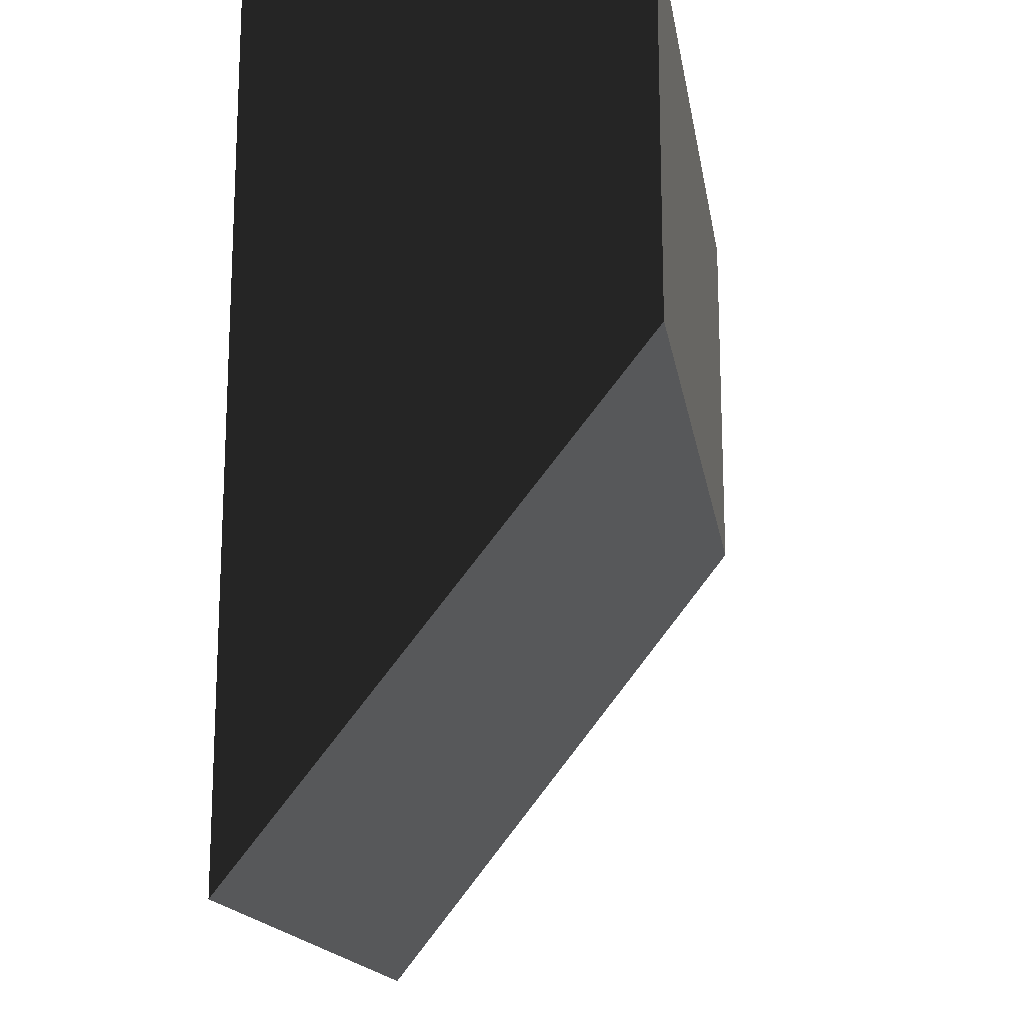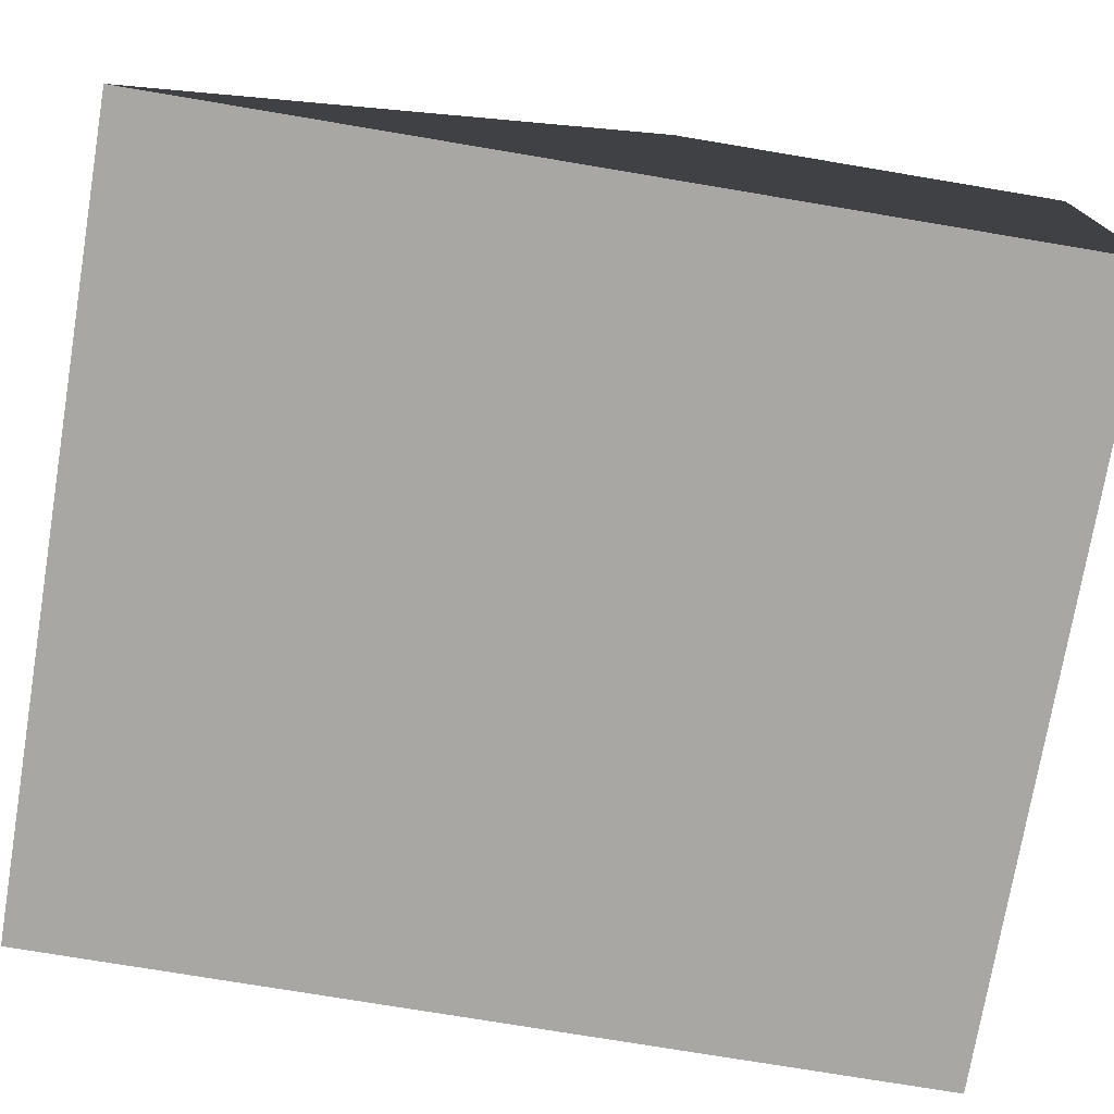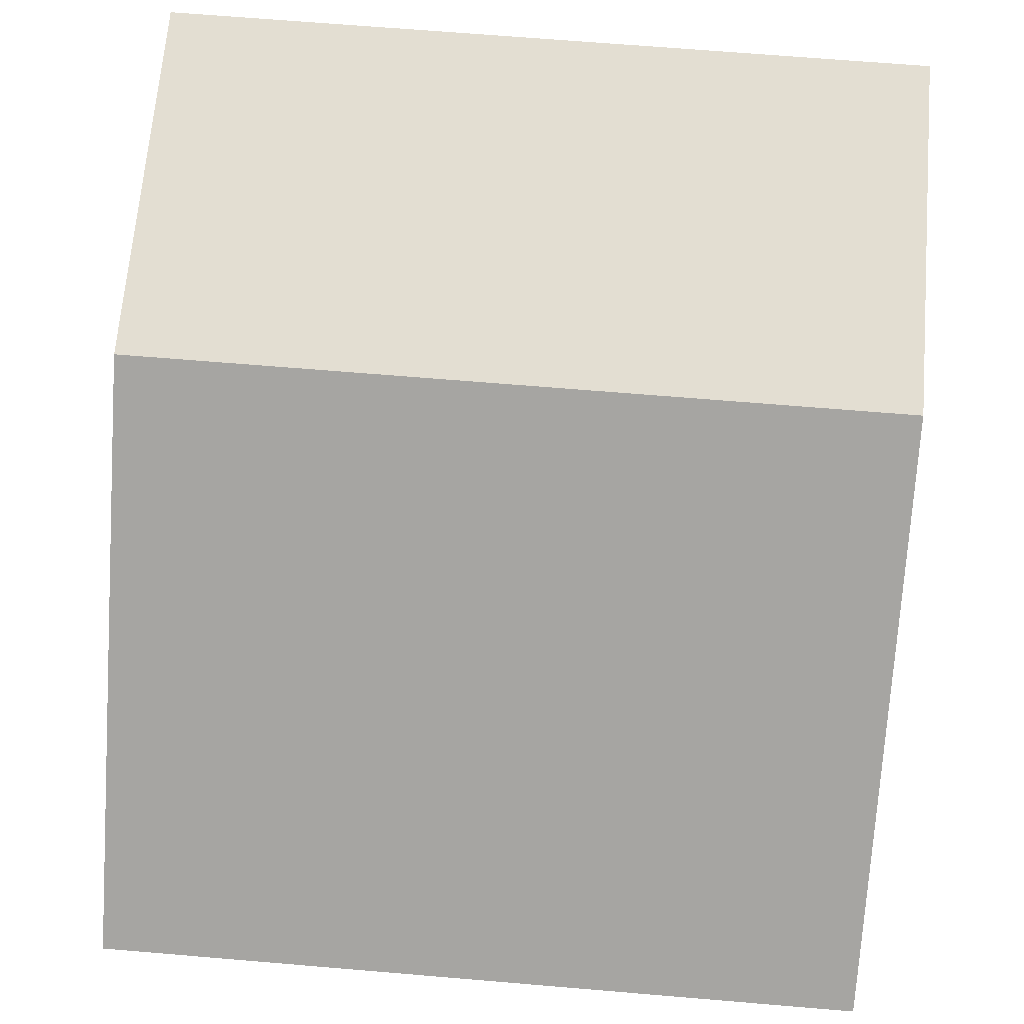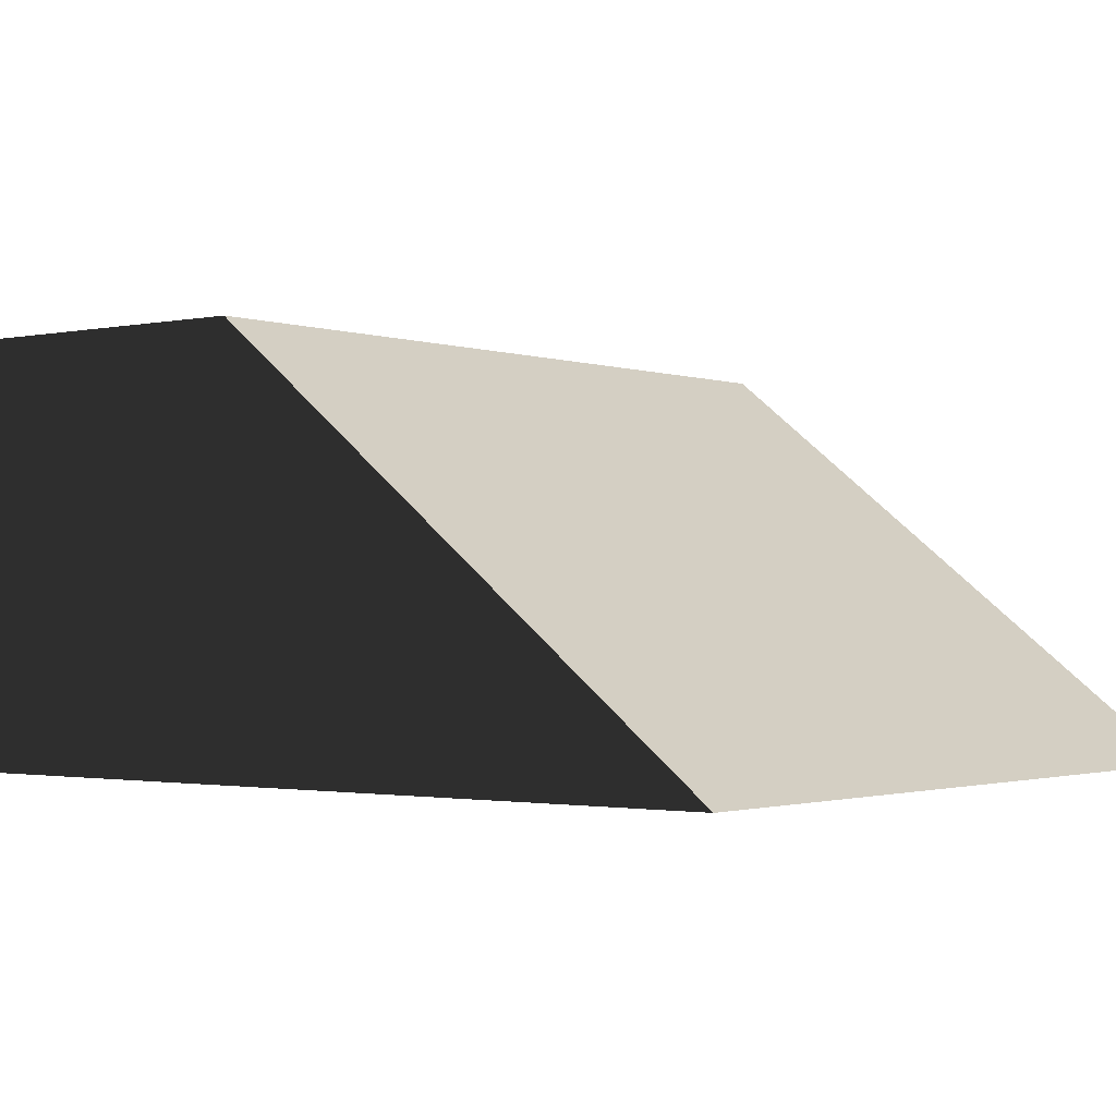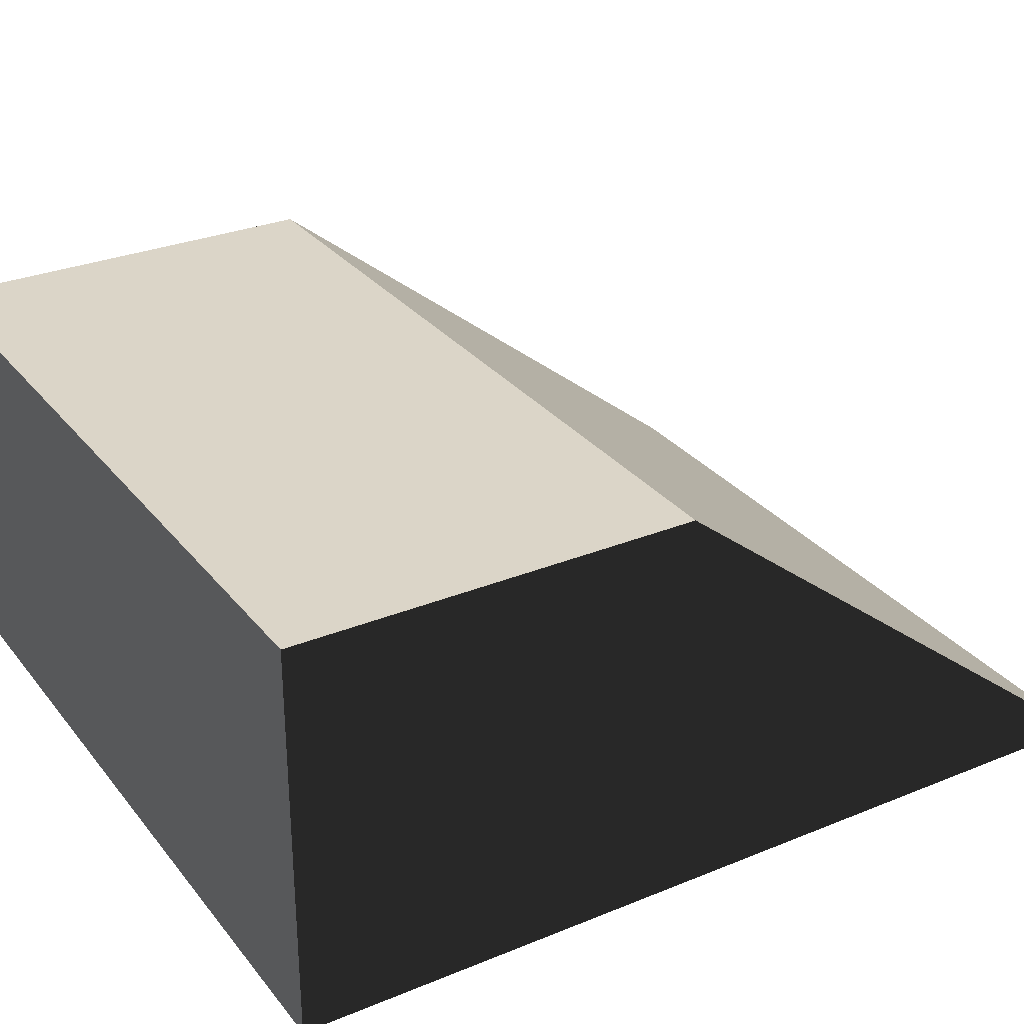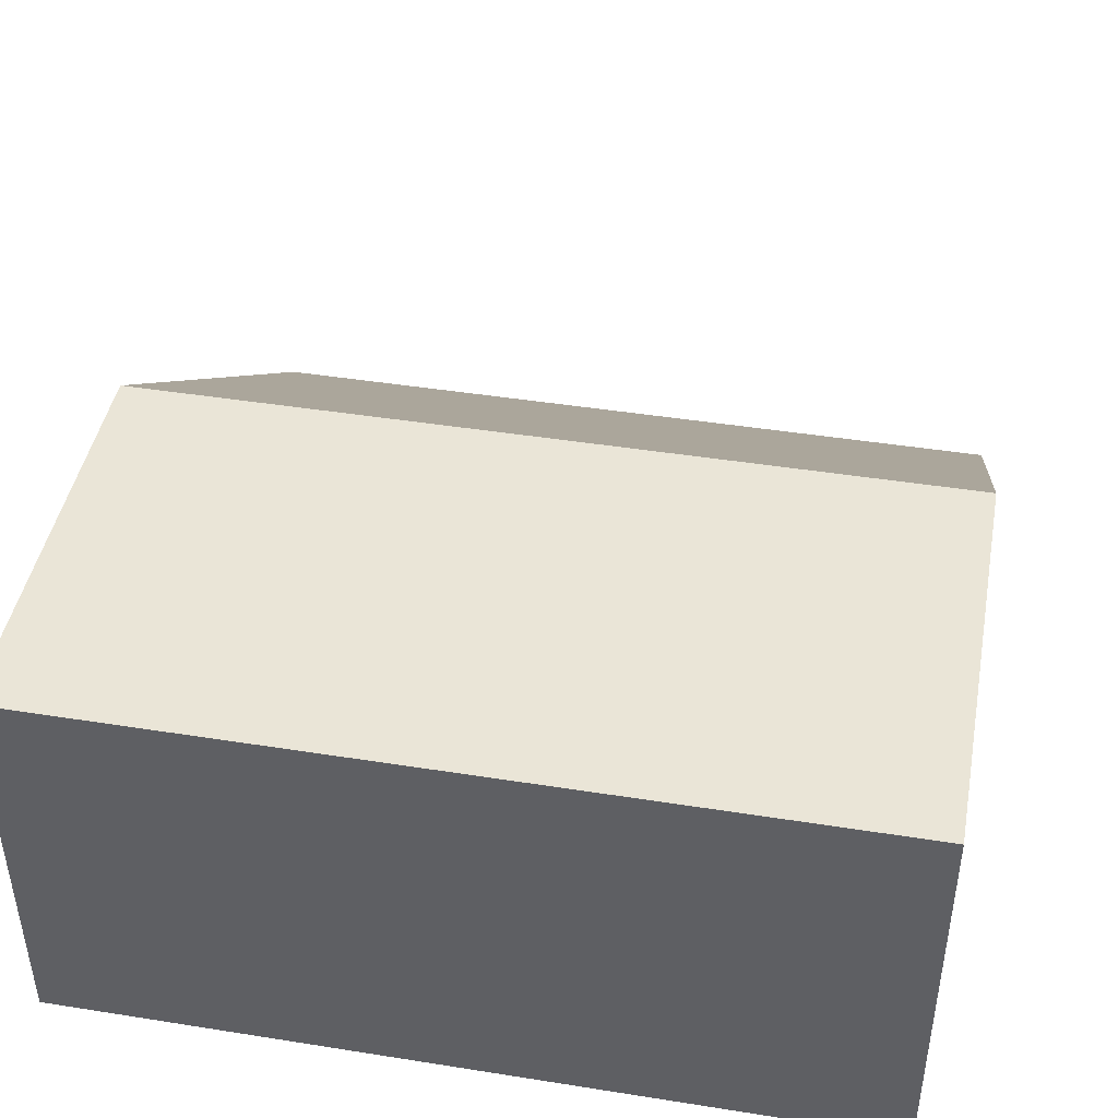
<metadata>
{"format":"obj","ext":"obj","renderer":"f3d","projection":"perspective","resolution":1024,"background":"white","views":[{"elev":-16.5,"azim":-81.0,"up":"+Y"},{"elev":-74.8,"azim":80.5,"up":"+Z"},{"elev":67.6,"azim":4.8,"up":"+Z"},{"elev":-1.4,"azim":-52.1,"up":"+Z"},{"elev":29.6,"azim":-121.0,"up":"+Z"},{"elev":44.2,"azim":-169.5,"up":"+Z"}]}
</metadata>
<code>
g pCube13
v -0.05007 0.05707 -0.02524
v -0.05007 0.05707 0.02524
v -0.05007 0.006583 0.02524
v -0.05007 -0.05707 -0.02524
v -0.05007 0.05707 0.02524
v 0.05007 0.05707 0.02524
v 0.05007 0.006583 0.02524
v -0.05007 0.006583 0.02524
v 0.05007 0.05707 0.02524
v 0.05007 0.05707 -0.02524
v 0.05007 -0.05707 -0.02524
v 0.05007 0.006583 0.02524
v 0.05007 0.05707 -0.02524
v -0.05007 0.05707 -0.02524
v -0.05007 -0.05707 -0.02524
v 0.05007 -0.05707 -0.02524
v -0.05007 -0.05707 -0.02524
v -0.05007 0.006583 0.02524
v 0.05007 0.006583 0.02524
v 0.05007 -0.05707 -0.02524
v 0.05007 0.05707 -0.02524
v 0.05007 0.05707 0.02524
v -0.05007 0.05707 0.02524
v -0.05007 0.05707 -0.02524
f 1 2 3
f 1 3 4
f 5 6 7
f 5 7 8
f 9 10 11
f 9 11 12
f 13 14 15
f 13 15 16
f 17 18 19
f 17 19 20
f 21 22 23
f 21 23 24

</code>
